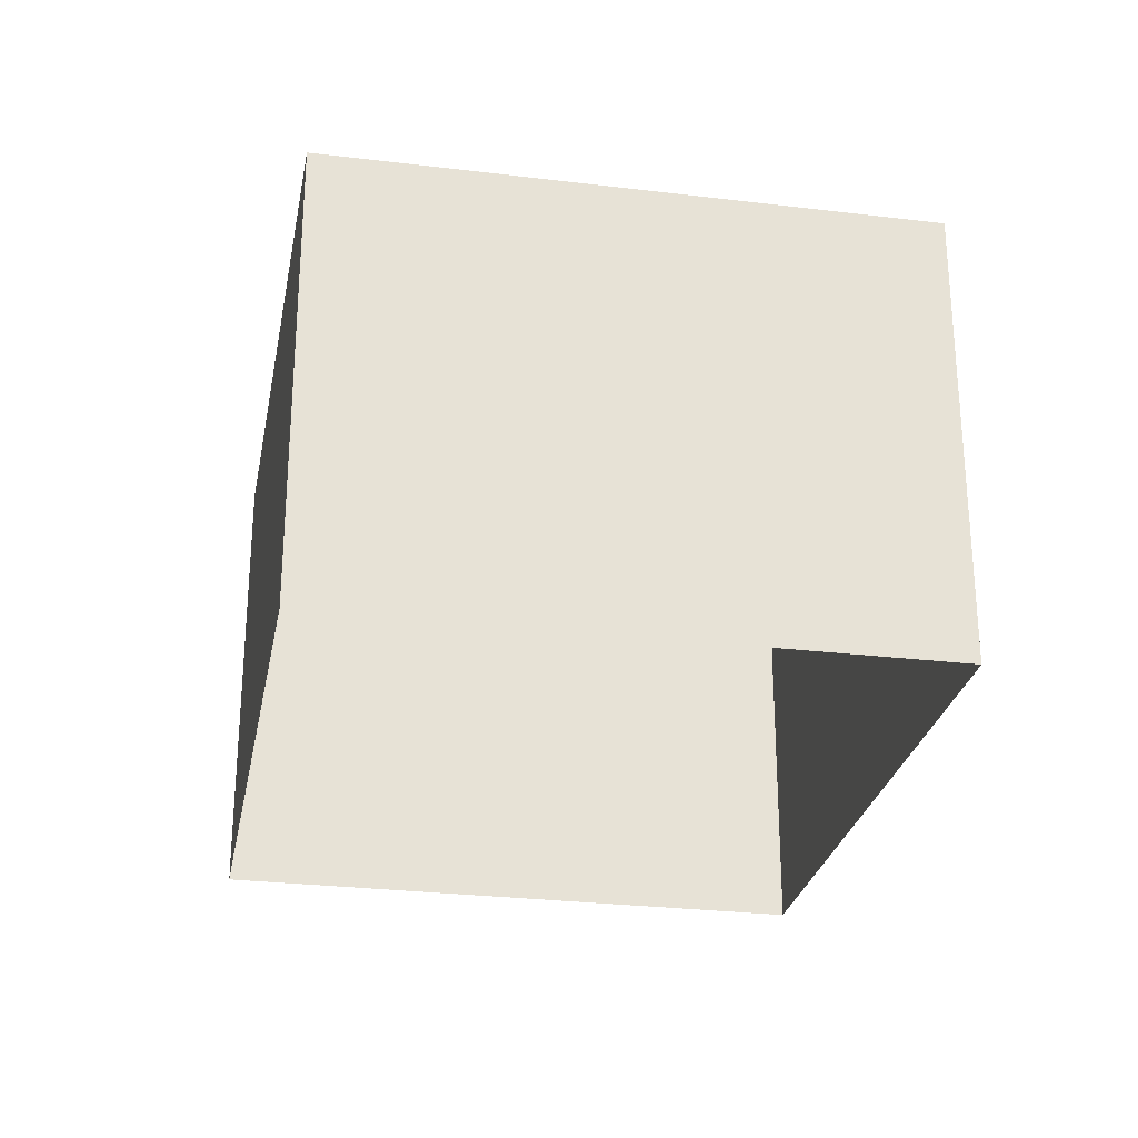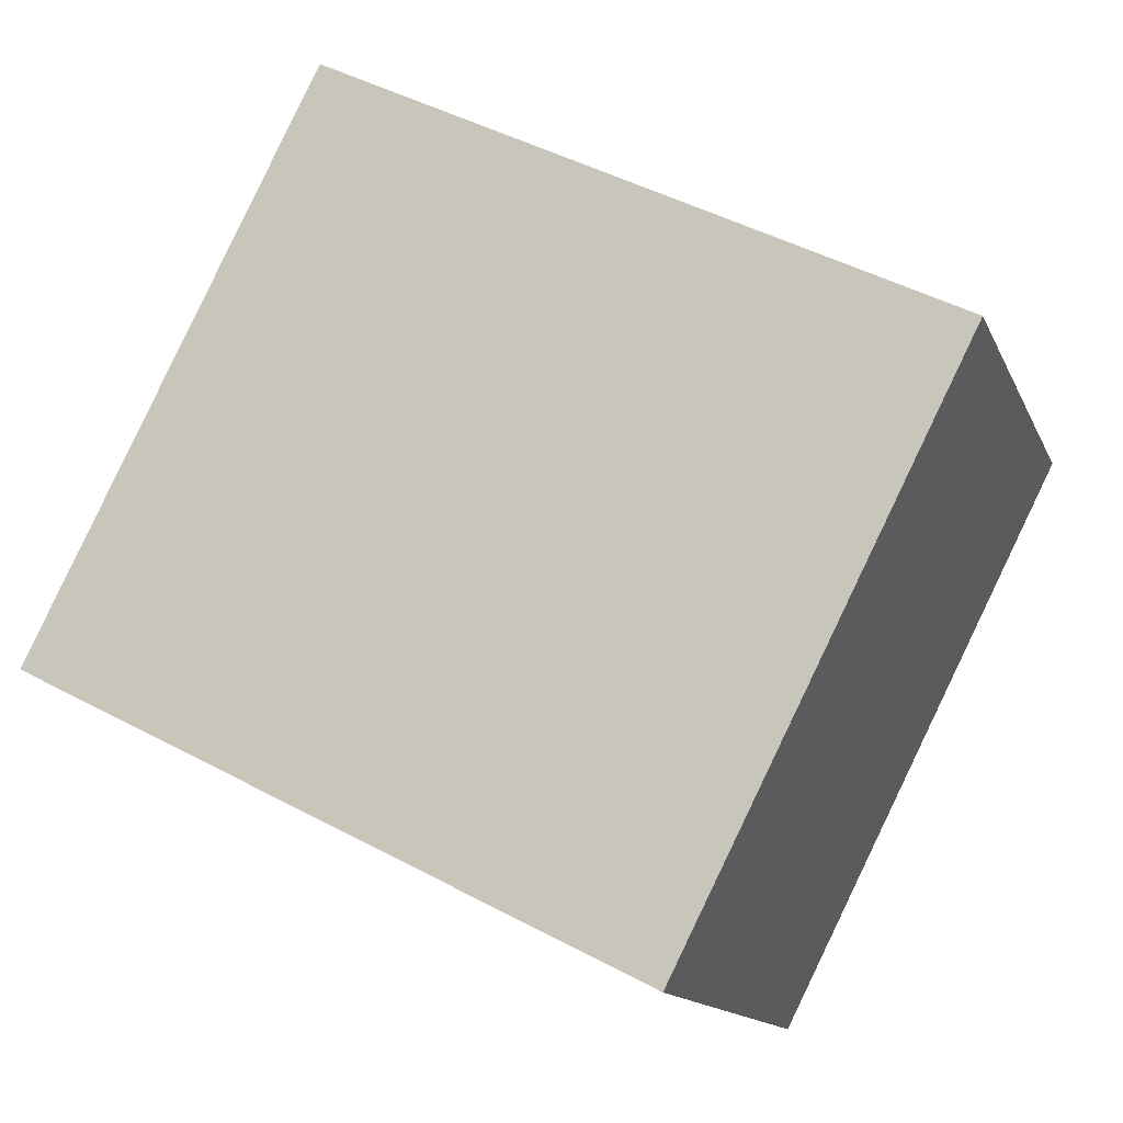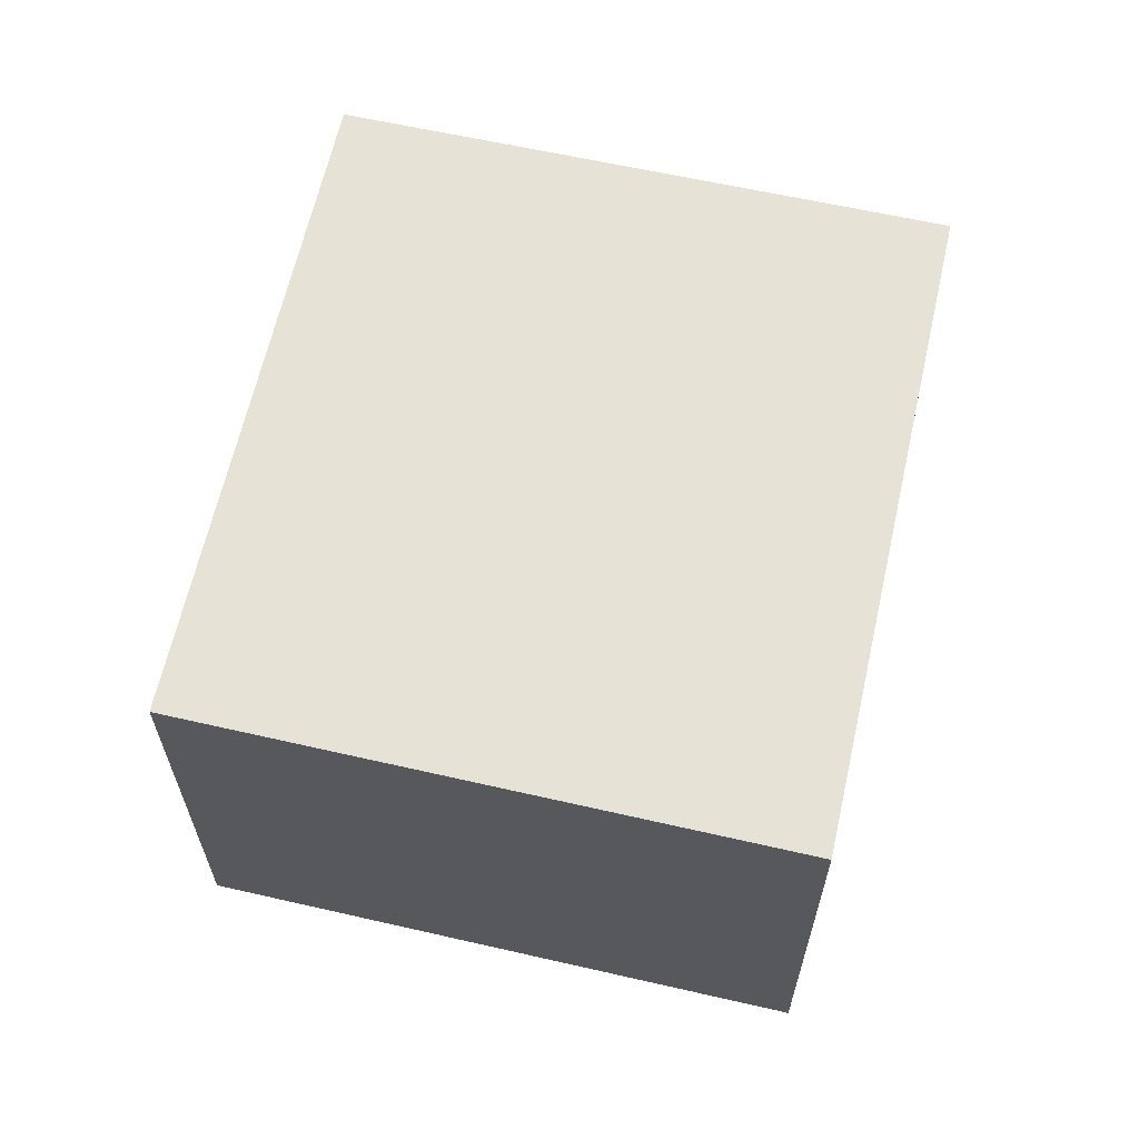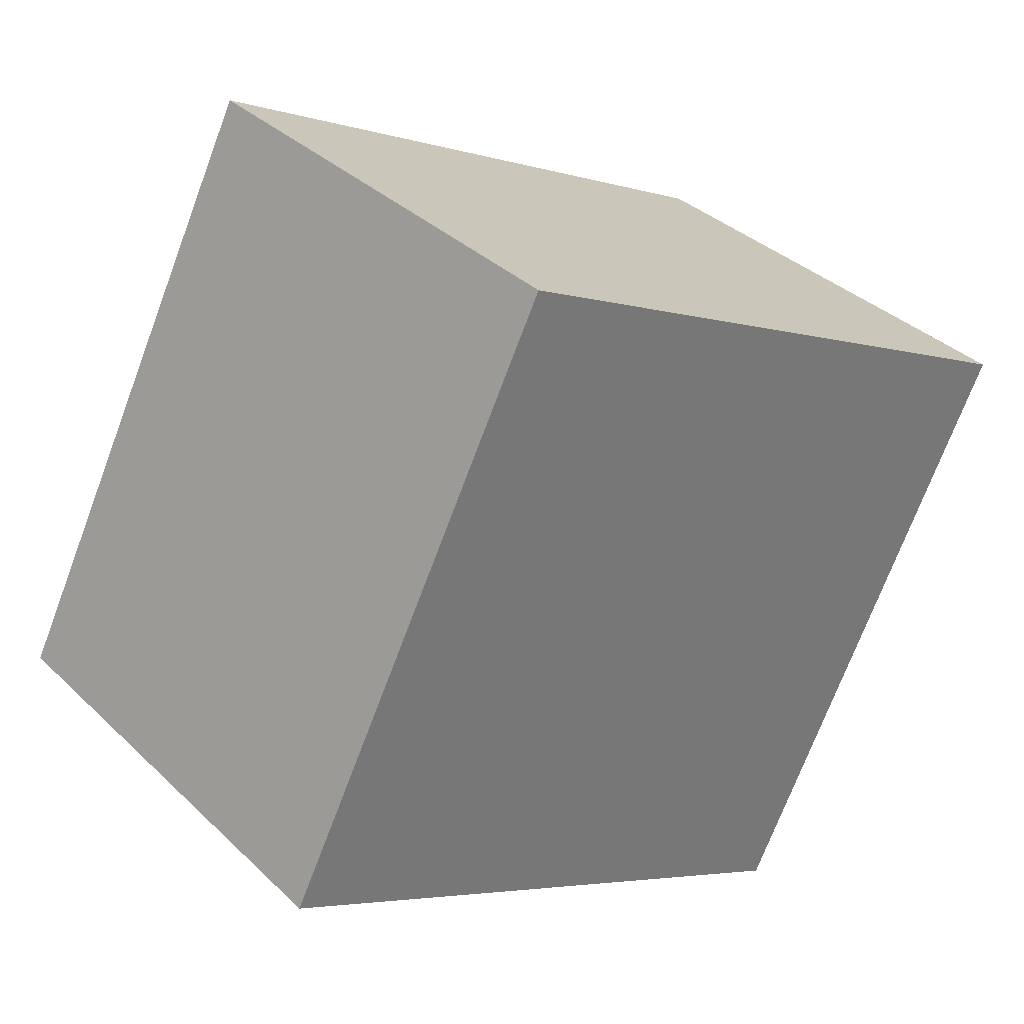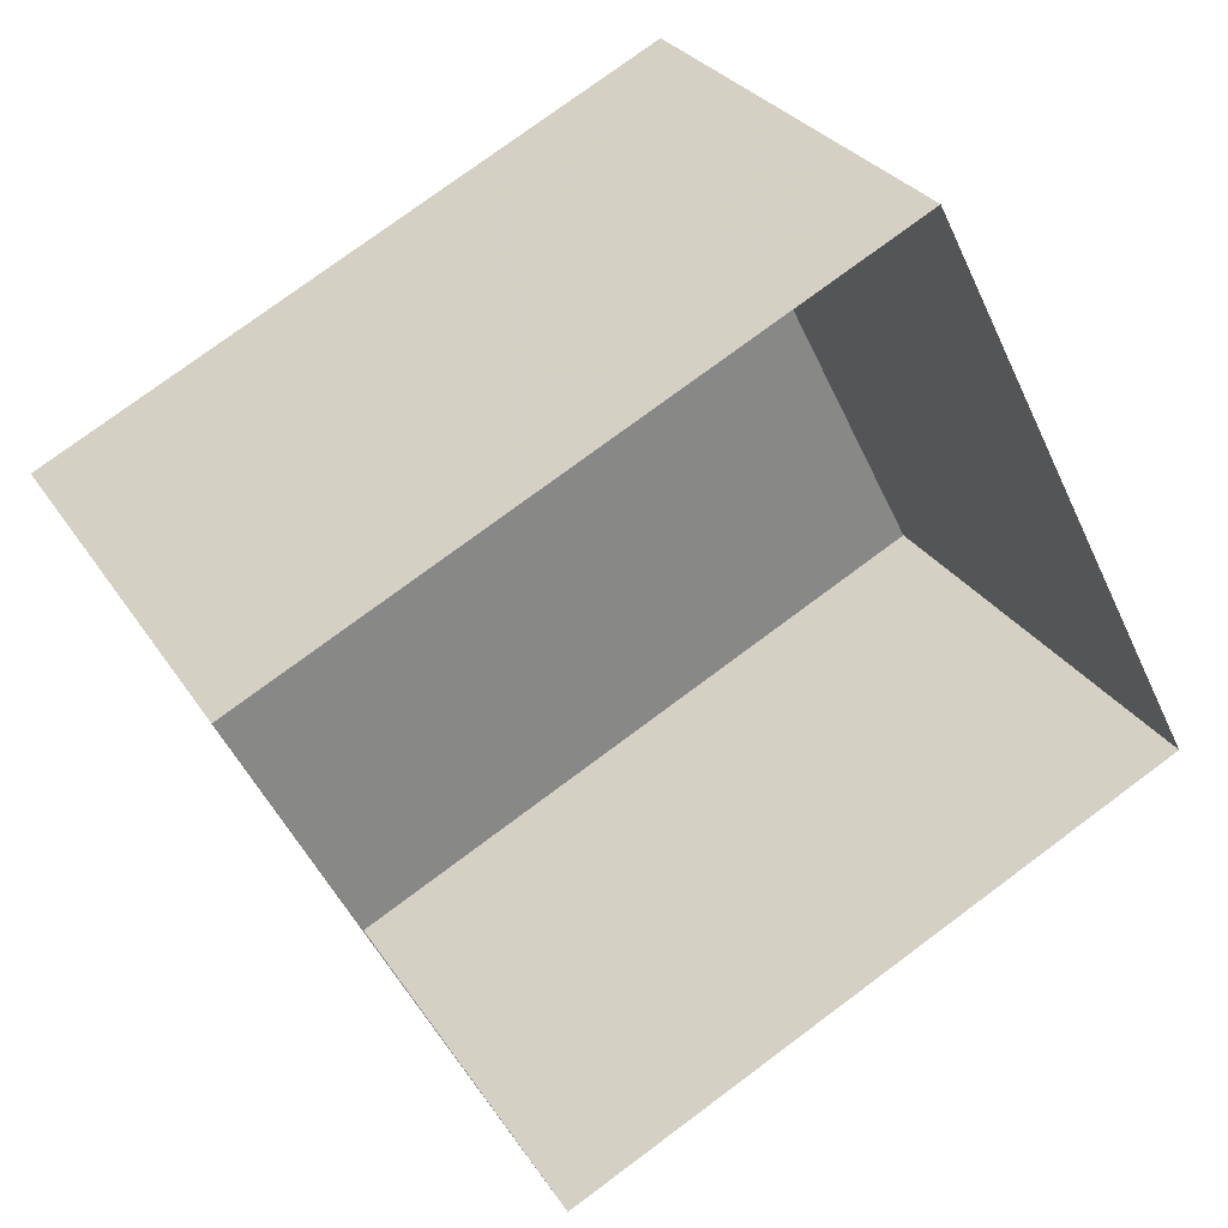
<metadata>
{"format":"obj","ext":"obj","renderer":"f3d","projection":"perspective","resolution":1024,"background":"white","views":[{"elev":-27.3,"azim":52.4,"up":"+Z"},{"elev":-13.7,"azim":17.0,"up":"+Y"},{"elev":63.9,"azim":75.8,"up":"+Z"},{"elev":35.0,"azim":-38.7,"up":"+Y"},{"elev":28.0,"azim":154.2,"up":"+Y"}]}
</metadata>
<code>
v -2.241e+05 -1.276e+05 15.94
v -2.241e+05 -1.276e+05 15.94
v -2.241e+05 -1.276e+05 15.94
v -2.241e+05 -1.276e+05 15.94
v -2.241e+05 -1.276e+05 19.25
v -2.241e+05 -1.276e+05 19.25
v -2.241e+05 -1.276e+05 19.25
v -2.241e+05 -1.276e+05 19.25
f 1 2 3
f 4 1 3
f 5 6 7
f 8 5 7
f 5 2 1
f 5 8 2
f 7 4 3
f 7 6 4
f 5 1 4
f 6 5 4
f 8 3 2
f 8 7 3

</code>
